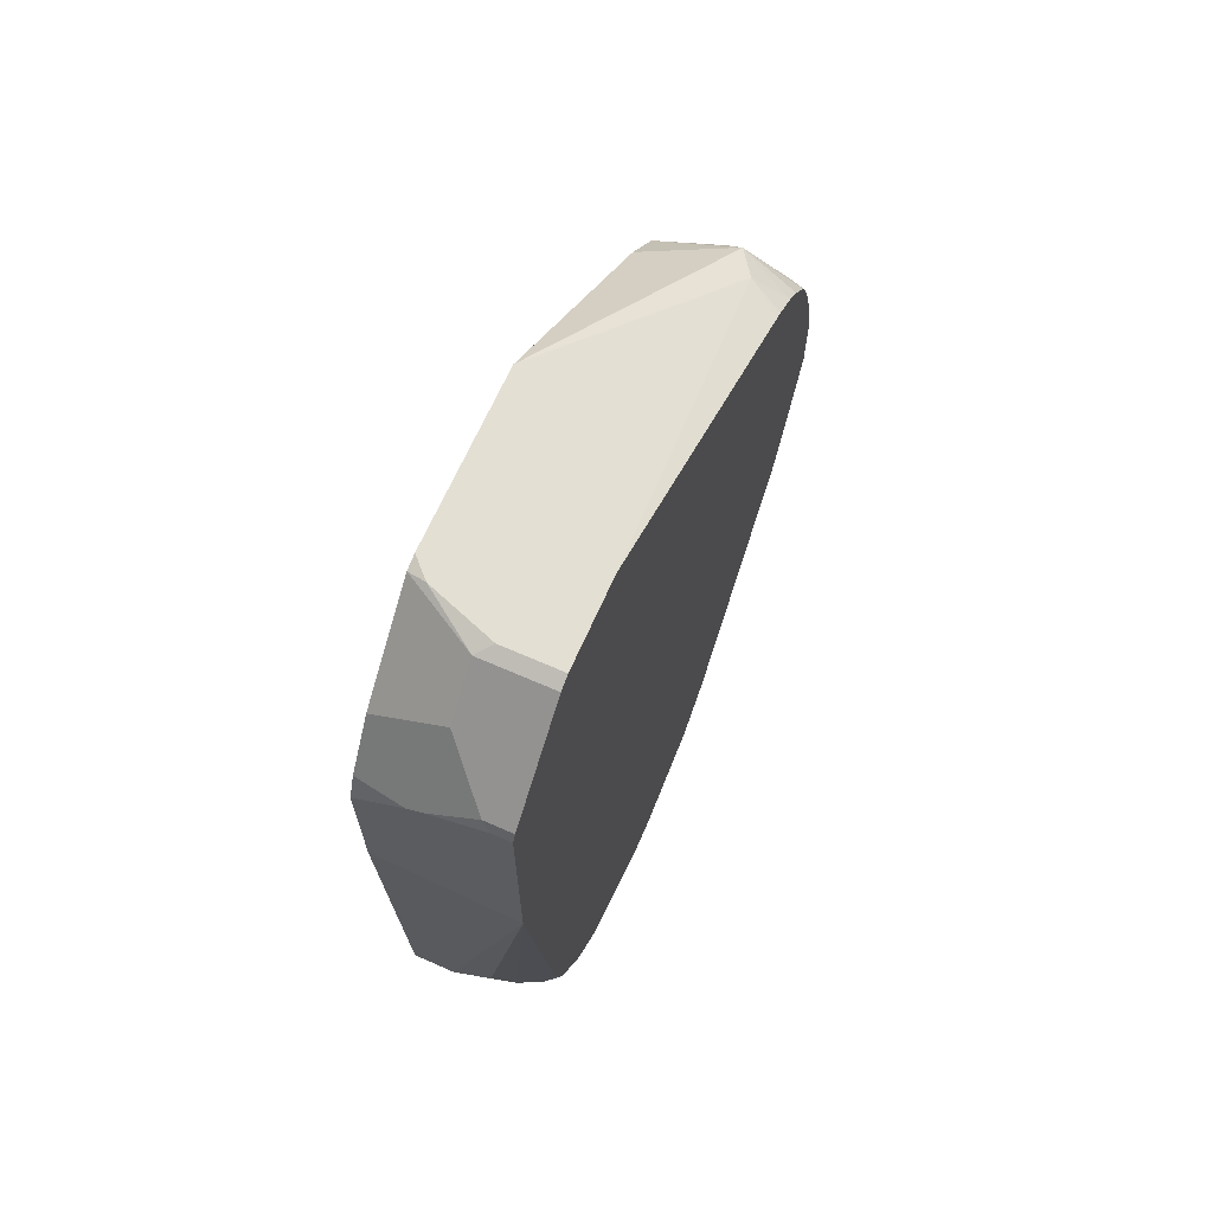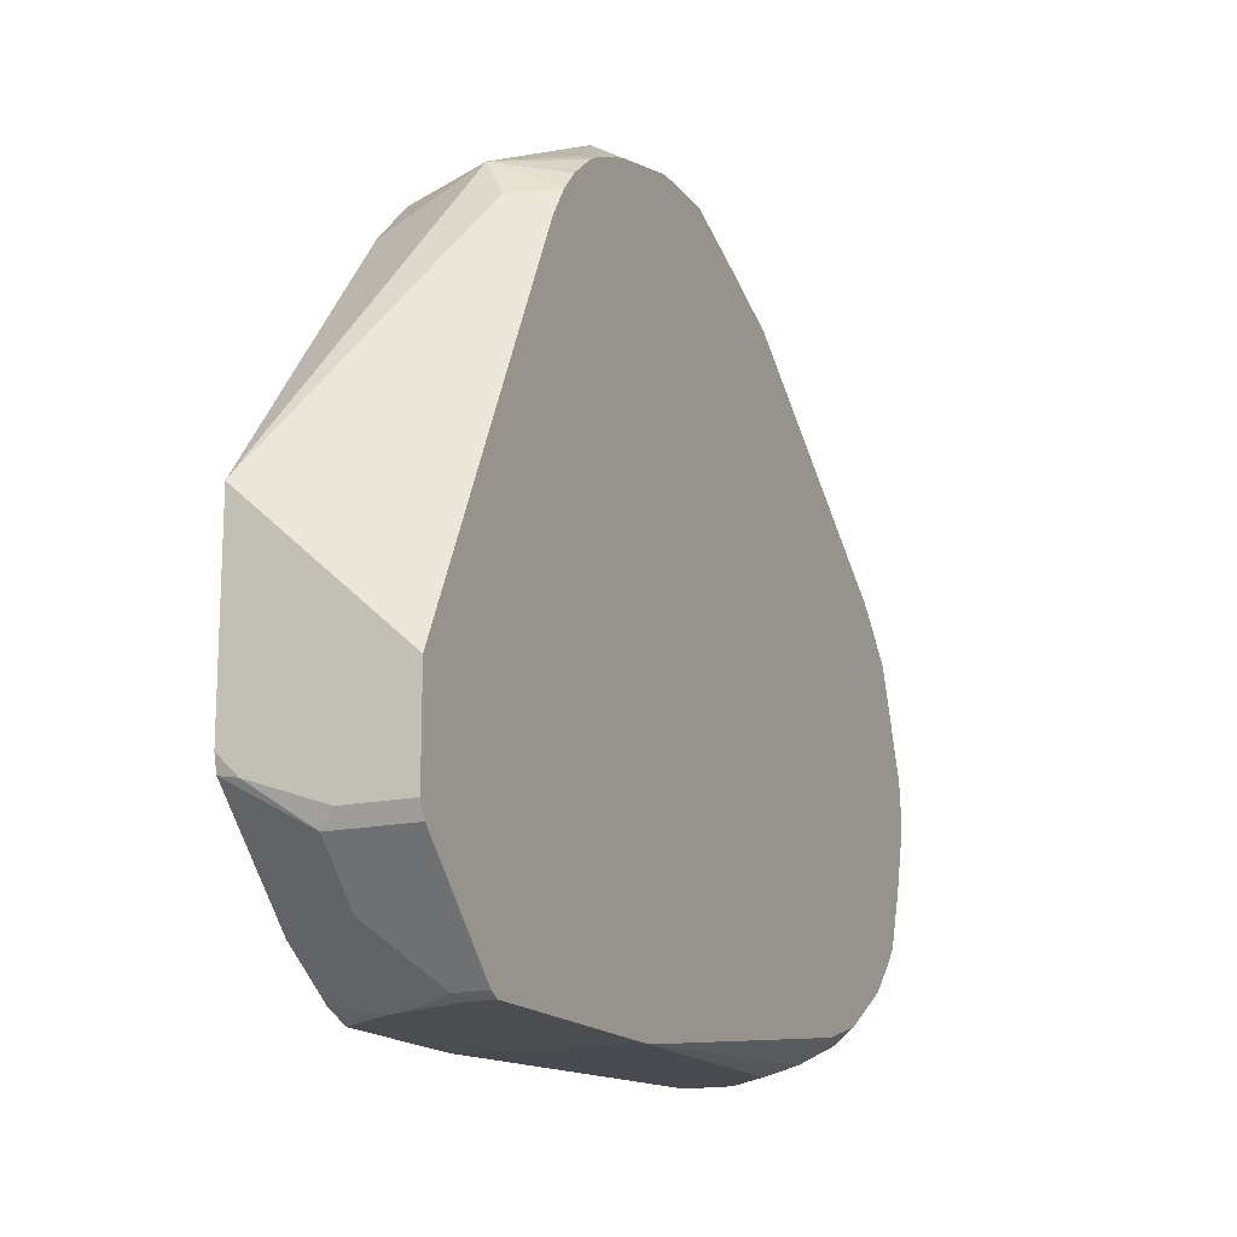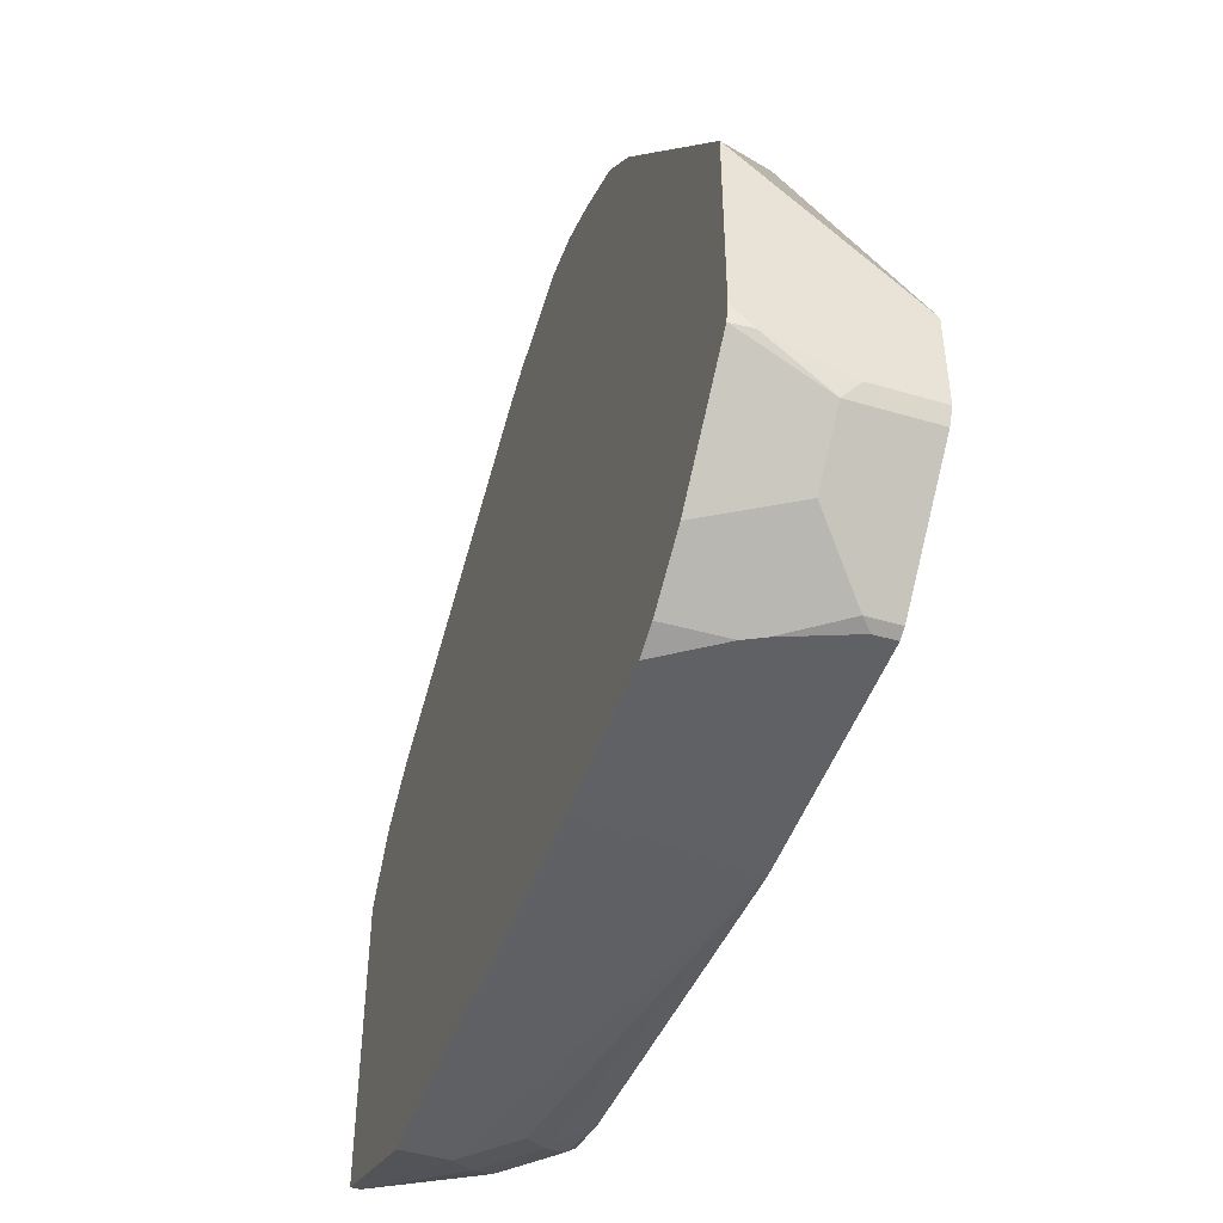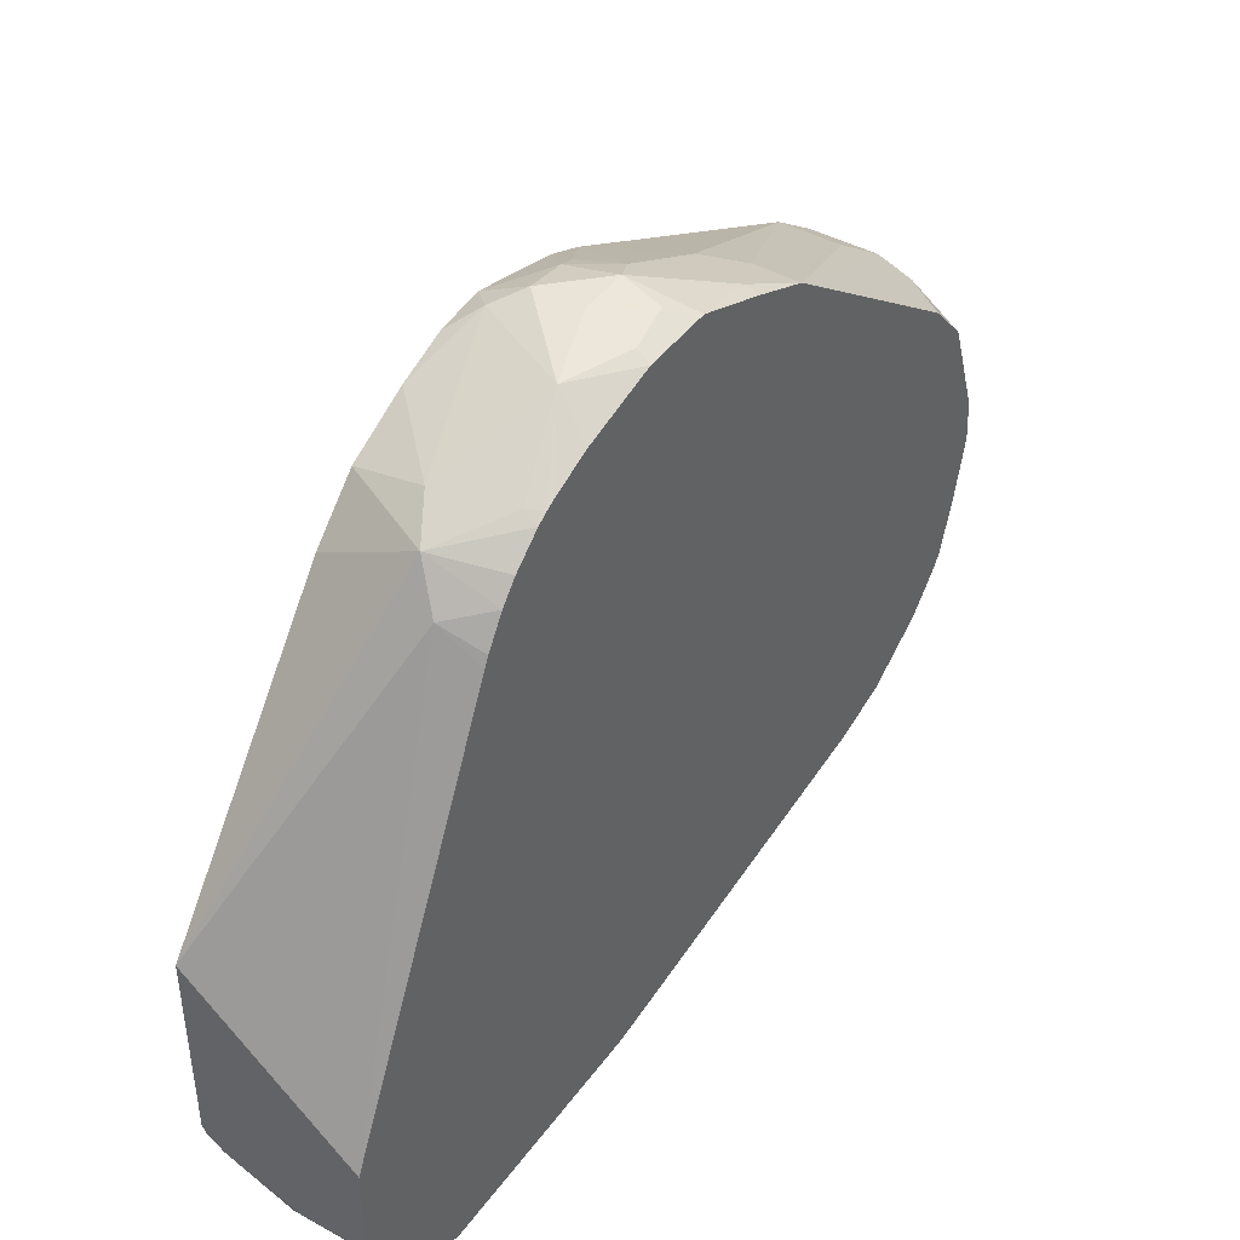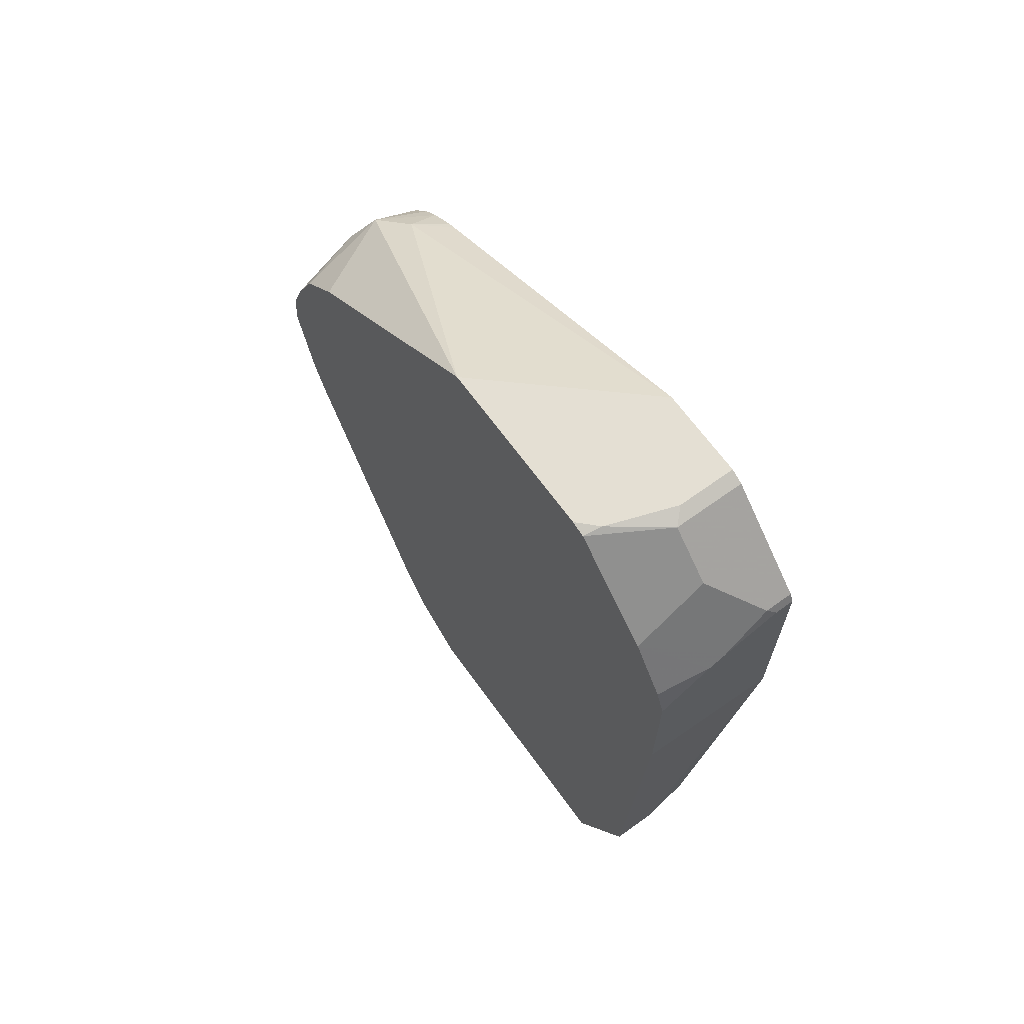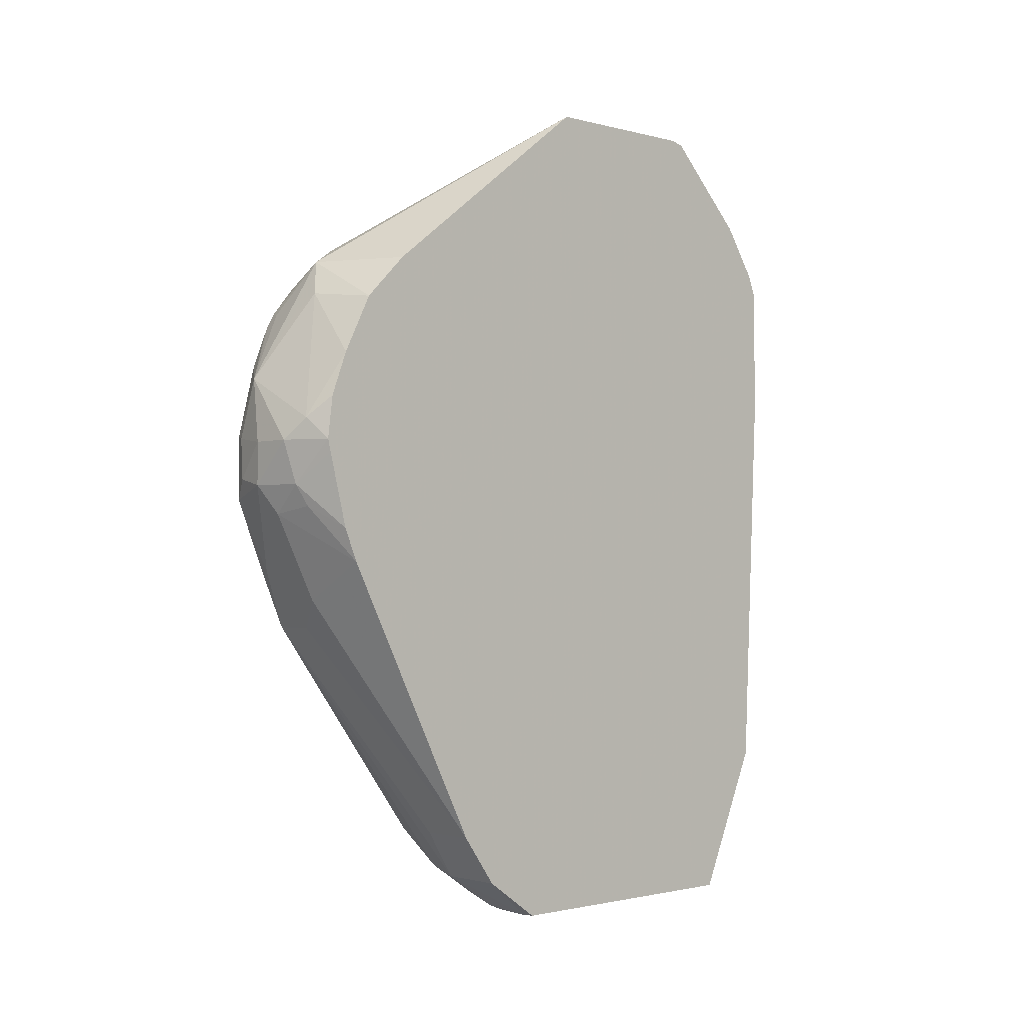
<metadata>
{"format":"obj","ext":"obj","renderer":"f3d","projection":"perspective","resolution":1024,"background":"white","views":[{"elev":66.6,"azim":23.8,"up":"+Z"},{"elev":-16.1,"azim":24.7,"up":"+Y"},{"elev":-46.8,"azim":-18.6,"up":"+Y"},{"elev":42.9,"azim":33.2,"up":"+Y"},{"elev":66.8,"azim":-35.9,"up":"+Z"},{"elev":-1.6,"azim":-133.3,"up":"+Z"}]}
</metadata>
<code>
v -0.1938 0.3101 0.3875
v -0.2067 0.2971 0.3618
v -0.2374 0.3004 0.3875
v -0.2326 0.3101 0.4263
v -0.1938 0.3101 0.4263
v -0.1615 0.3036 0.394
v -0.1434 0.2945 0.3759
v -0.155 0.2713 0.3101
v -0.1434 0.2461 0.2596
v -0.2067 0.2584 0.2843
v -0.2711 0.2593 0.3194
v -0.2422 0.2907 0.3683
v -0.2711 0.288 0.415
v -0.2711 0.2908 0.4263
v -0.2711 0.2714 0.3488
v -0.2519 0.3004 0.4457
v -0.1744 0.3004 0.4845
v -0.155 0.3004 0.4312
v -0.1434 0.269 0.3125
v -0.1434 0.2945 0.4341
v -0.1434 0.2454 0.2584
v -0.1809 0.2454 0.2584
v -0.2711 0.1292 0.06461
v -0.2711 0.286 0.4648
v -0.2711 0.2714 0.5037
v -0.2711 0.2713 0.5038
v -0.2132 0.2616 0.5619
v -0.1938 0.2713 0.5426
v -0.1938 0.2454 0.5943
v -0.155 0.2616 0.5474
v -0.1434 0.2606 0.5421
v -0.1434 0.2645 0.5343
v -0.1434 0.278 0.5005
v -0.1434 0.09685 0.05819
v -0.1809 0.0904 0.02591
v -0.2132 0.09685 0.01941
v -0.2196 0.1292 0.06461
v -0.2711 0.09685 0.01941
v -0.2711 0.2585 0.5295
v -0.2711 0.2455 0.5554
v -0.1744 0.2132 0.6104
v -0.1434 0.2208 0.5872
v -0.1434 0.2364 0.5736
v -0.1434 0.2557 0.5504
v -0.2711 0.2454 0.5556
v -0.2711 0.2069 0.5942
v -0.2711 -0.002535 0.7552
v -0.1434 0.08917 0.05047
v -0.1434 0.05656 0.02099
v -0.1873 0.04519 -0.006447
v -0.2196 0.05164 -0.01287
v -0.2625 0.04754 -0.01703
v -0.2711 0.04478 -0.01703
v -0.1434 0.1898 0.6061
v -0.1434 0.1976 0.6022
v -0.1434 -0.1174 0.7552
v -0.2711 -0.1576 0.7552
v -0.1434 0.05041 0.01835
v -0.1755 0.01703 -0.01703
v -0.1768 0.01872 -0.01703
v -0.2278 0.04344 -0.01703
v -0.2711 -0.212 -0.01703
v -0.1434 -0.1949 0.7552
v -0.2671 -0.1616 0.7552
v -0.2711 -0.1706 0.752
v -0.1434 -0.02707 -0.009773
v -0.144 -0.02766 -0.01098
v -0.1559 -0.03961 -0.01703
v -0.2634 -0.212 -0.01703
v -0.2711 -0.2712 0.1162
v -0.195 -0.1949 0.7552
v -0.1434 -0.2067 0.7493
v -0.2548 -0.1738 0.7552
v -0.2067 -0.2067 0.7493
v -0.2711 -0.2481 0.6744
v -0.1434 -0.04013 -0.01166
v -0.1503 -0.07281 -0.01703
v -0.1434 -0.06408 -0.0134
v -0.2326 -0.1856 -0.01703
v -0.1434 -0.1628 0.01555
v -0.1434 -0.1762 0.02712
v -0.1434 -0.1996 0.05047
v -0.1744 -0.2228 0.05819
v -0.1938 -0.247 0.07754
v -0.2132 -0.2616 0.09696
v -0.2326 -0.2713 0.1163
v -0.2711 -0.2713 0.1163
v -0.1434 -0.2842 0.6718
v -0.2067 -0.2455 0.7106
v -0.2711 -0.2791 0.6279
v -0.2256 -0.2882 0.637
v -0.2107 -0.2882 0.6445
v -0.1434 -0.06578 -0.01348
v -0.1434 -0.1194 0.0005831
v -0.1609 -0.1019 -0.01703
v -0.1975 -0.1514 -0.01703
v -0.1697 -0.1224 -0.01703
v -0.1434 -0.2092 0.0659
v -0.155 -0.247 0.1163
v -0.1744 -0.2616 0.1357
v -0.1938 -0.2713 0.1551
v -0.1434 -0.2882 0.4646
v -0.2711 -0.2882 0.4775
v -0.1434 -0.2882 0.6638
v -0.168 -0.2842 0.6718
v -0.2711 -0.2882 0.6057
v -0.16 -0.2882 0.6638
v -0.1434 -0.2325 0.1046
v -0.1434 -0.2456 0.1514
f 49 60 50
f 100 102 101
f 51 60 61
f 51 61 52
f 52 60 59
f 52 59 68
f 52 68 77
f 52 77 95
f 52 95 97
f 49 59 60
f 52 61 60
f 52 96 79
f 52 79 69
f 52 69 62
f 52 62 53
f 58 66 67
f 58 67 59
f 59 67 68
f 62 69 70
f 63 71 74
f 63 74 72
f 49 58 59
f 64 65 73
f 52 97 96
f 57 65 64
f 36 50 51
f 47 71 63
f 65 74 73
f 29 42 43
f 29 43 44
f 29 44 30
f 29 40 45
f 29 45 46
f 29 46 47
f 29 47 41
f 30 44 31
f 34 48 35
f 35 48 49
f 35 49 50
f 35 50 36
f 36 51 52
f 36 52 38
f 38 52 53
f 41 54 55
f 41 55 42
f 41 47 56
f 41 56 54
f 47 57 64
f 47 64 73
f 47 73 71
f 47 63 56
f 65 75 89
f 82 98 84
f 66 76 67
f 84 99 100
f 84 100 85
f 85 100 86
f 86 100 101
f 86 101 102
f 86 102 87
f 87 102 103
f 88 105 107
f 88 107 104
f 89 92 105
f 90 106 91
f 91 106 103
f 91 103 102
f 91 102 104
f 91 104 107
f 91 107 92
f 92 107 105
f 94 97 95
f 98 108 99
f 99 108 109
f 99 109 100
f 100 109 102
f 29 41 42
f 84 98 99
f 65 89 74
f 82 84 83
f 80 96 97
f 67 76 68
f 68 76 78
f 68 78 77
f 69 79 80
f 69 80 81
f 69 81 82
f 69 82 83
f 69 83 84
f 69 84 85
f 69 85 86
f 69 86 70
f 70 86 87
f 71 73 74
f 72 74 89
f 72 89 105
f 72 105 88
f 75 90 91
f 75 91 92
f 75 92 89
f 77 78 93
f 77 93 94
f 77 94 95
f 79 96 80
f 80 97 94
f 27 29 28
f 50 60 51
f 27 39 40
f 7 31 44
f 7 44 43
f 7 43 42
f 7 42 55
f 7 55 54
f 7 54 56
f 7 56 63
f 7 63 72
f 7 72 88
f 7 88 104
f 7 104 102
f 7 102 109
f 7 109 108
f 7 108 98
f 7 98 82
f 7 82 81
f 7 81 80
f 7 80 94
f 7 94 93
f 7 93 78
f 7 78 76
f 7 76 66
f 7 66 58
f 7 33 32
f 7 58 49
f 7 20 33
f 7 19 8
f 27 40 29
f 1 2 3
f 1 3 4
f 1 4 5
f 1 5 6
f 1 6 7
f 1 7 8
f 1 8 9
f 1 9 10
f 1 10 2
f 2 11 12
f 2 12 3
f 2 10 11
f 3 13 14
f 3 14 4
f 3 12 15
f 3 15 13
f 4 14 16
f 4 16 17
f 4 17 5
f 5 18 6
f 5 17 18
f 6 18 7
f 7 18 20
f 7 49 48
f 7 32 31
f 7 34 21
f 11 24 14
f 11 14 13
f 11 13 15
f 14 24 16
f 16 24 25
f 16 25 26
f 16 26 27
f 16 27 17
f 17 27 28
f 17 28 29
f 17 29 30
f 11 25 24
f 17 30 31
f 17 32 33
f 17 33 20
f 17 20 18
f 21 34 35
f 21 35 36
f 21 36 37
f 21 37 23
f 21 23 22
f 23 37 36
f 23 36 38
f 7 48 34
f 17 31 32
f 11 26 25
f 26 39 27
f 10 23 11
f 7 21 9
f 7 9 19
f 8 19 9
f 9 21 22
f 9 22 10
f 10 22 23
f 11 39 26
f 11 15 12
f 11 23 38
f 11 38 53
f 11 62 70
f 11 53 62
f 11 87 103
f 11 40 39
f 11 45 40
f 11 46 45
f 11 70 87
f 11 57 47
f 11 47 46
f 11 75 65
f 11 90 75
f 11 106 90
f 11 103 106
f 11 65 57

</code>
